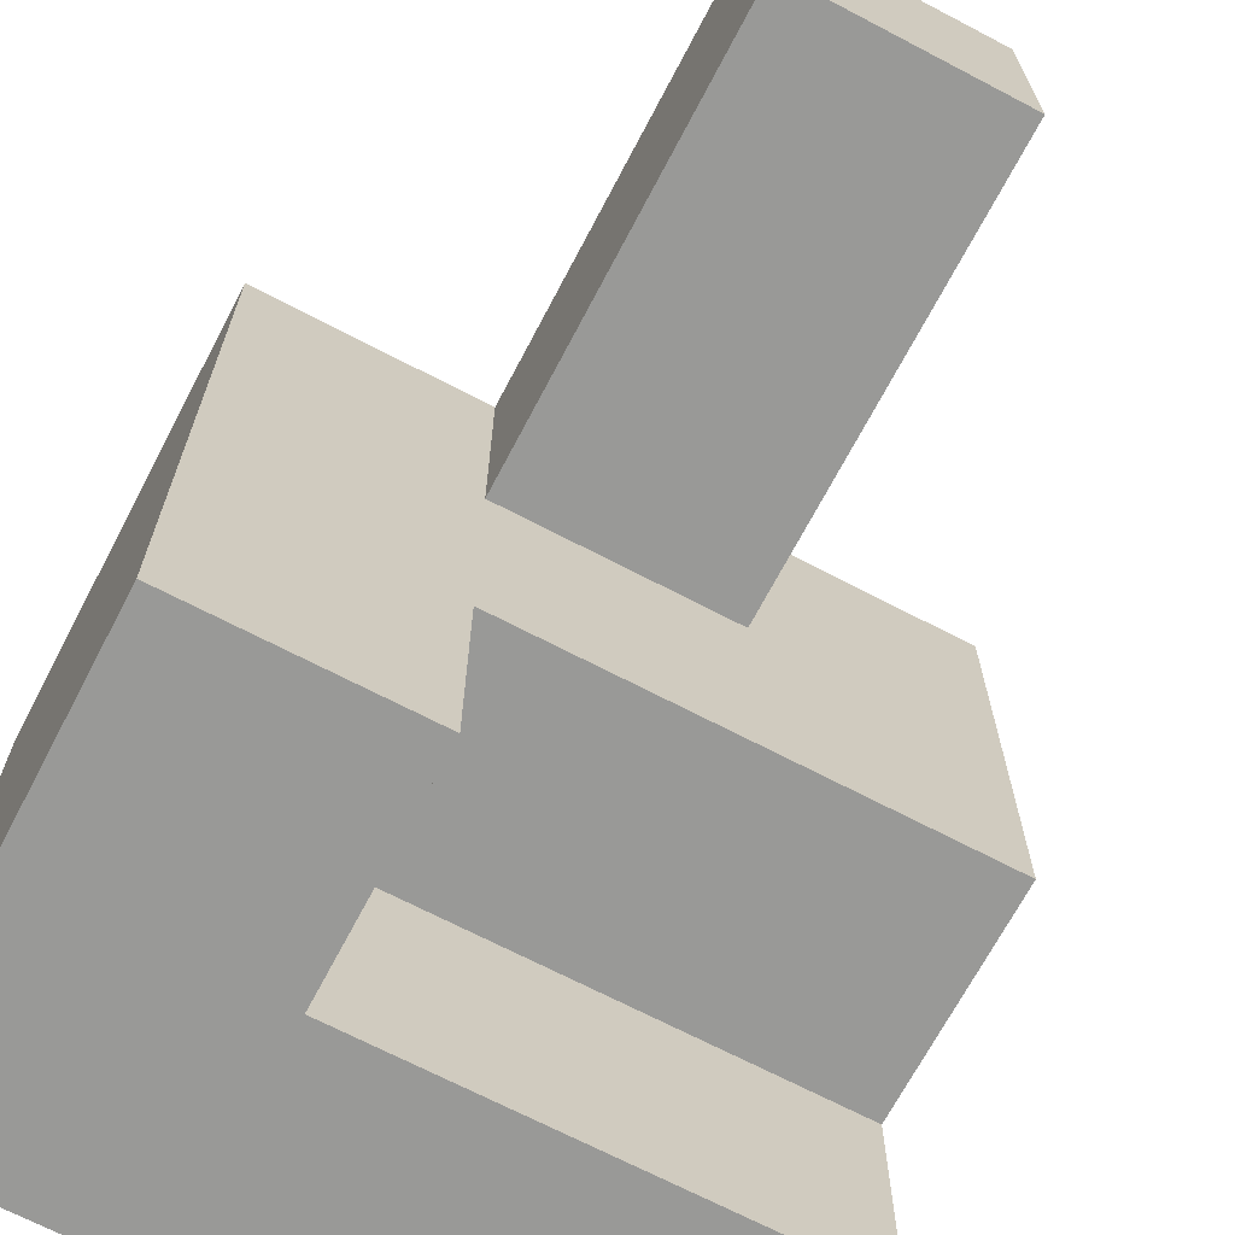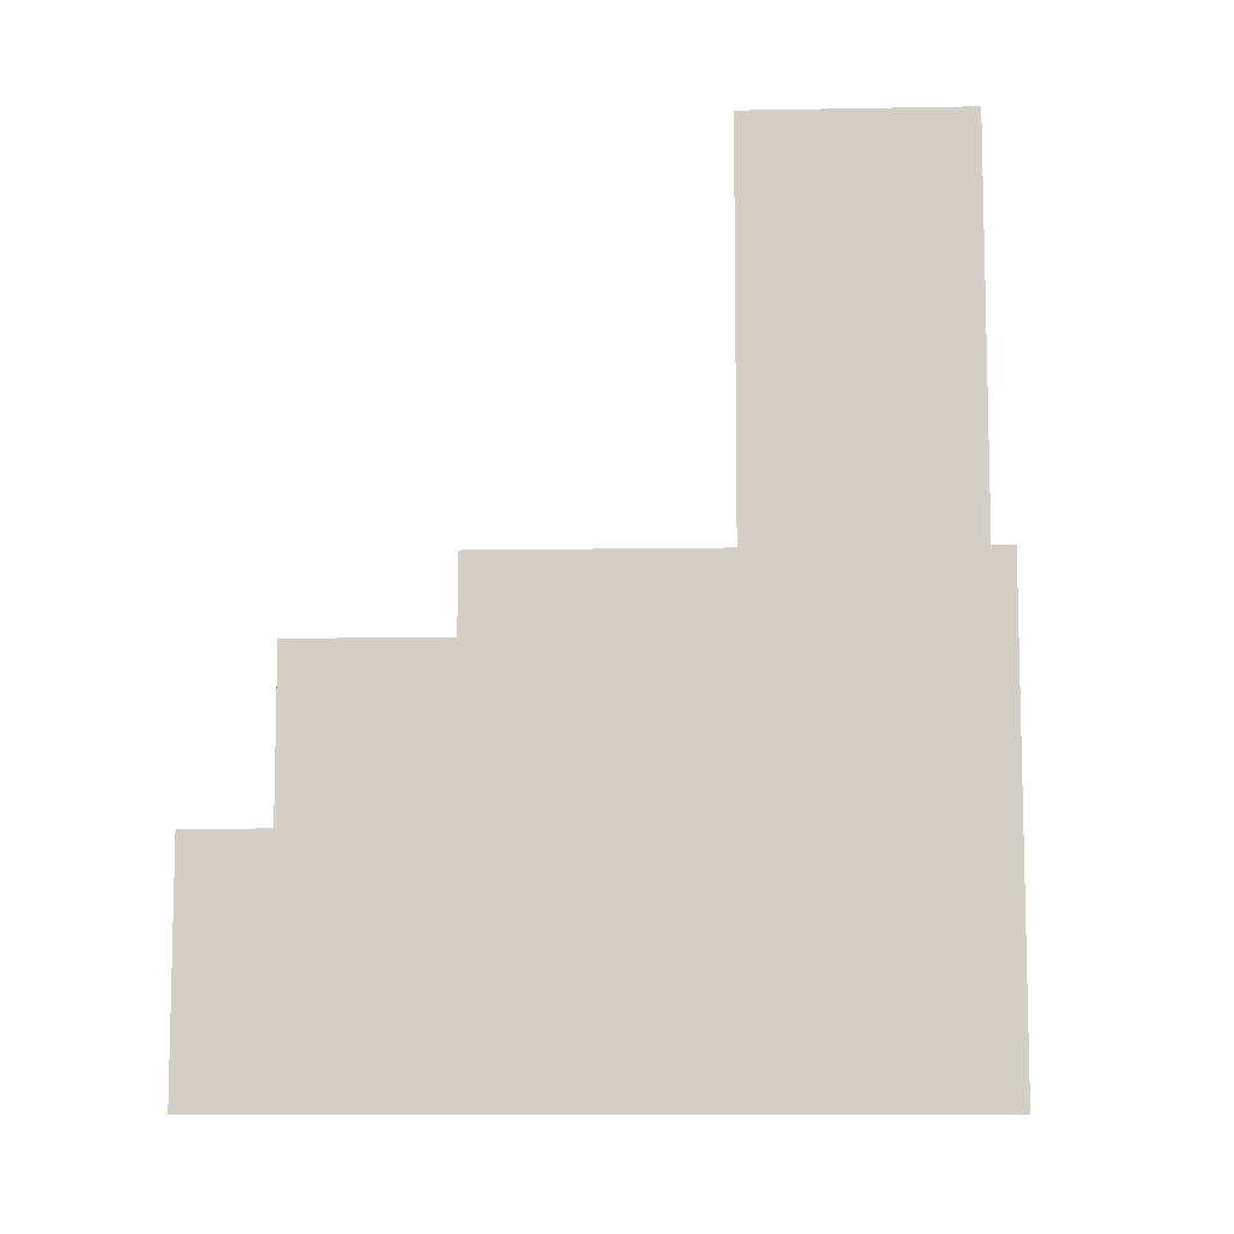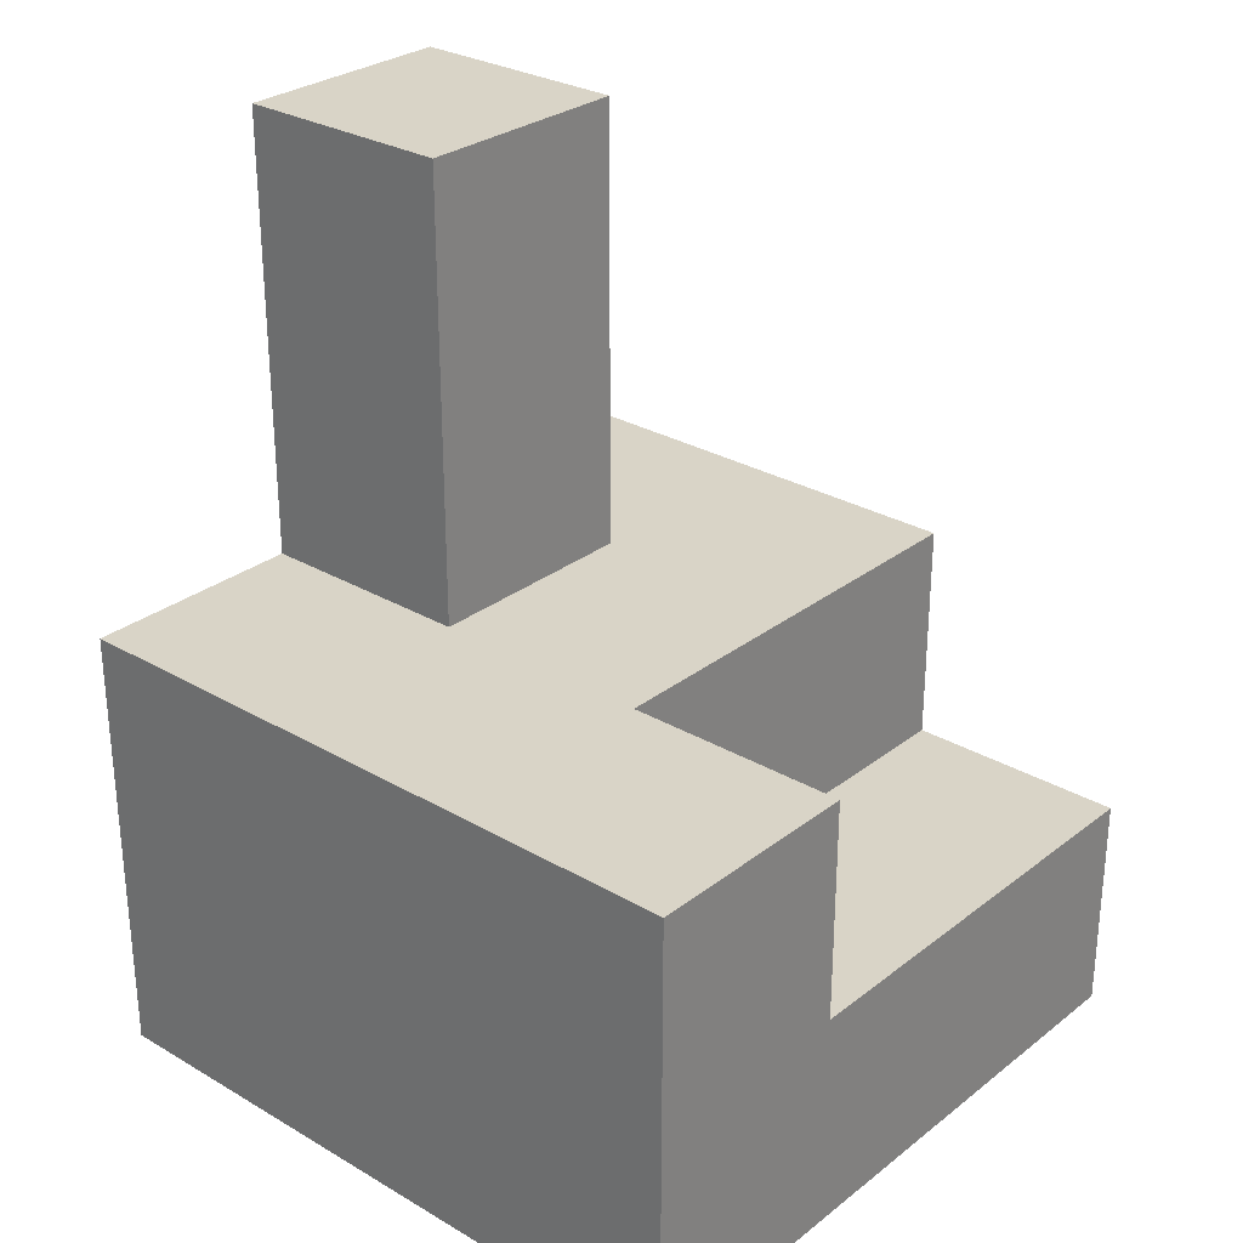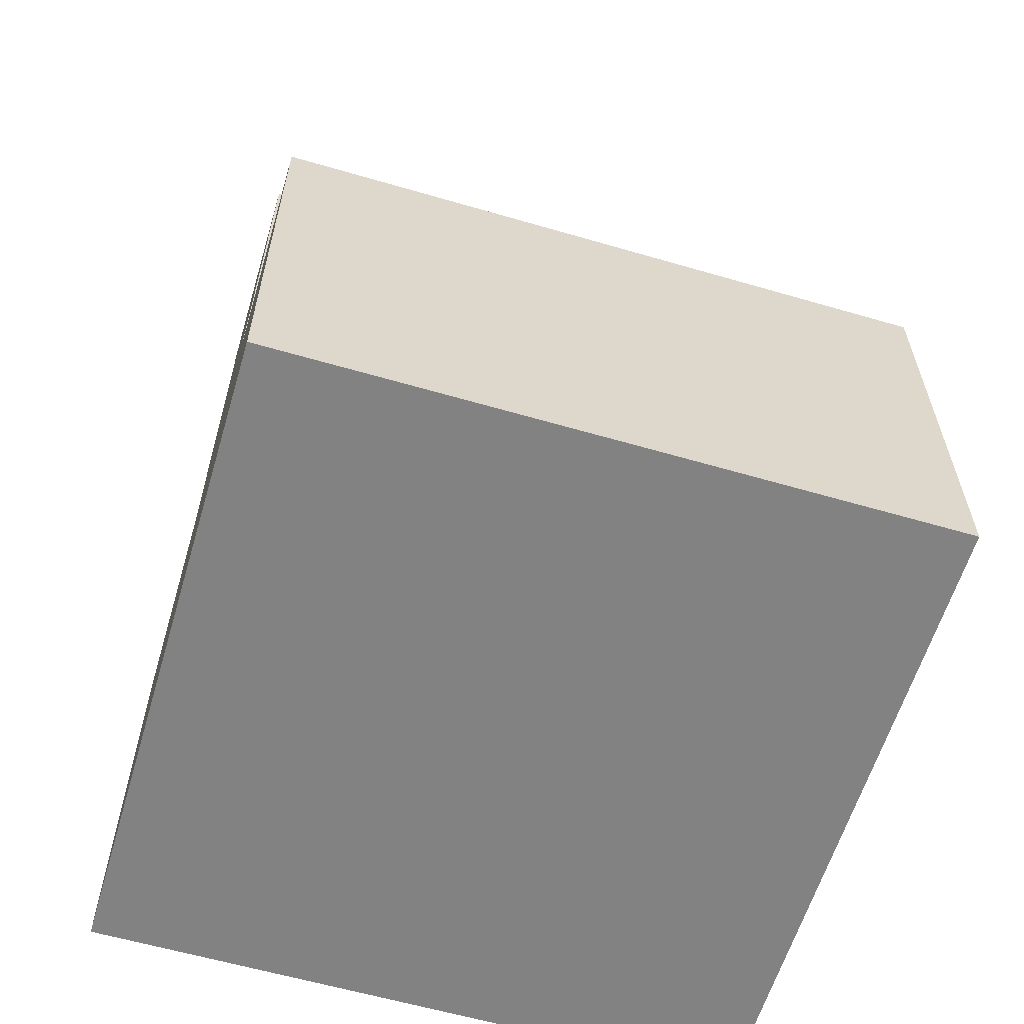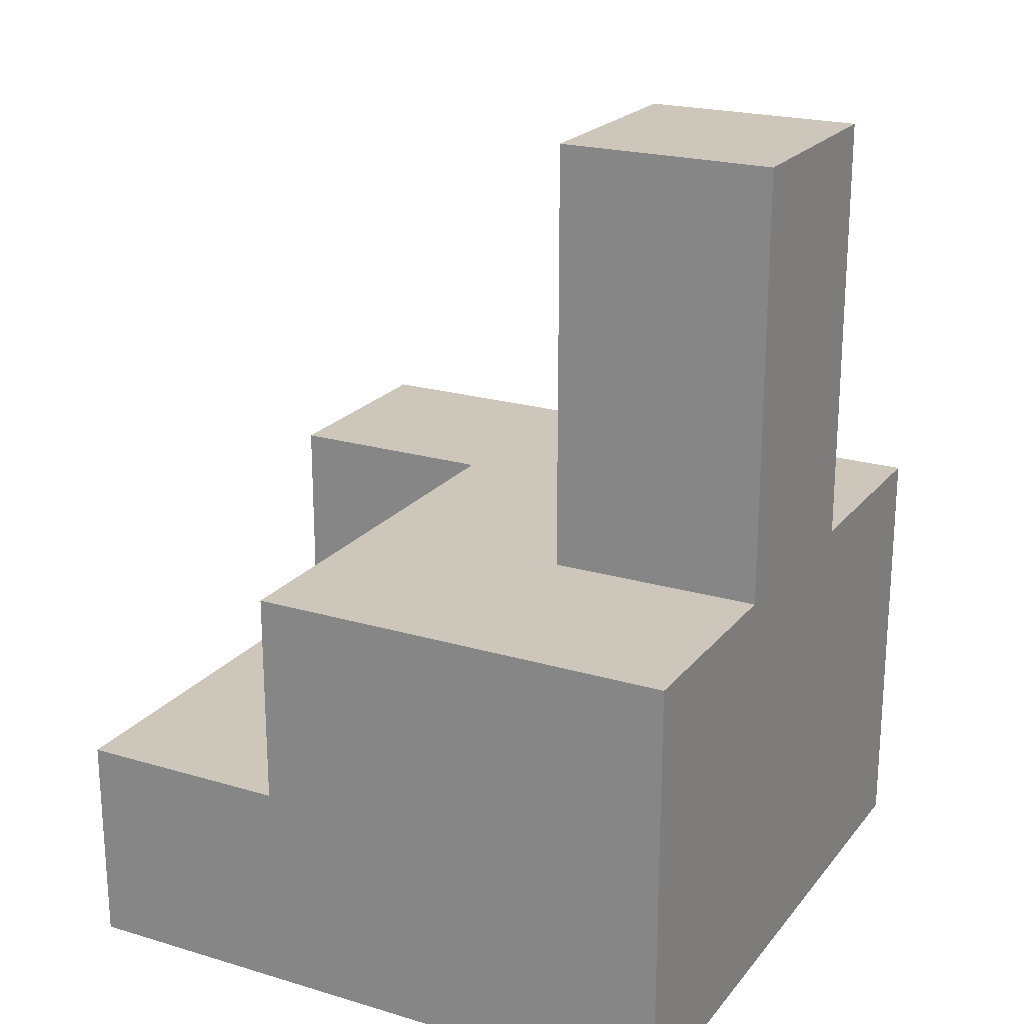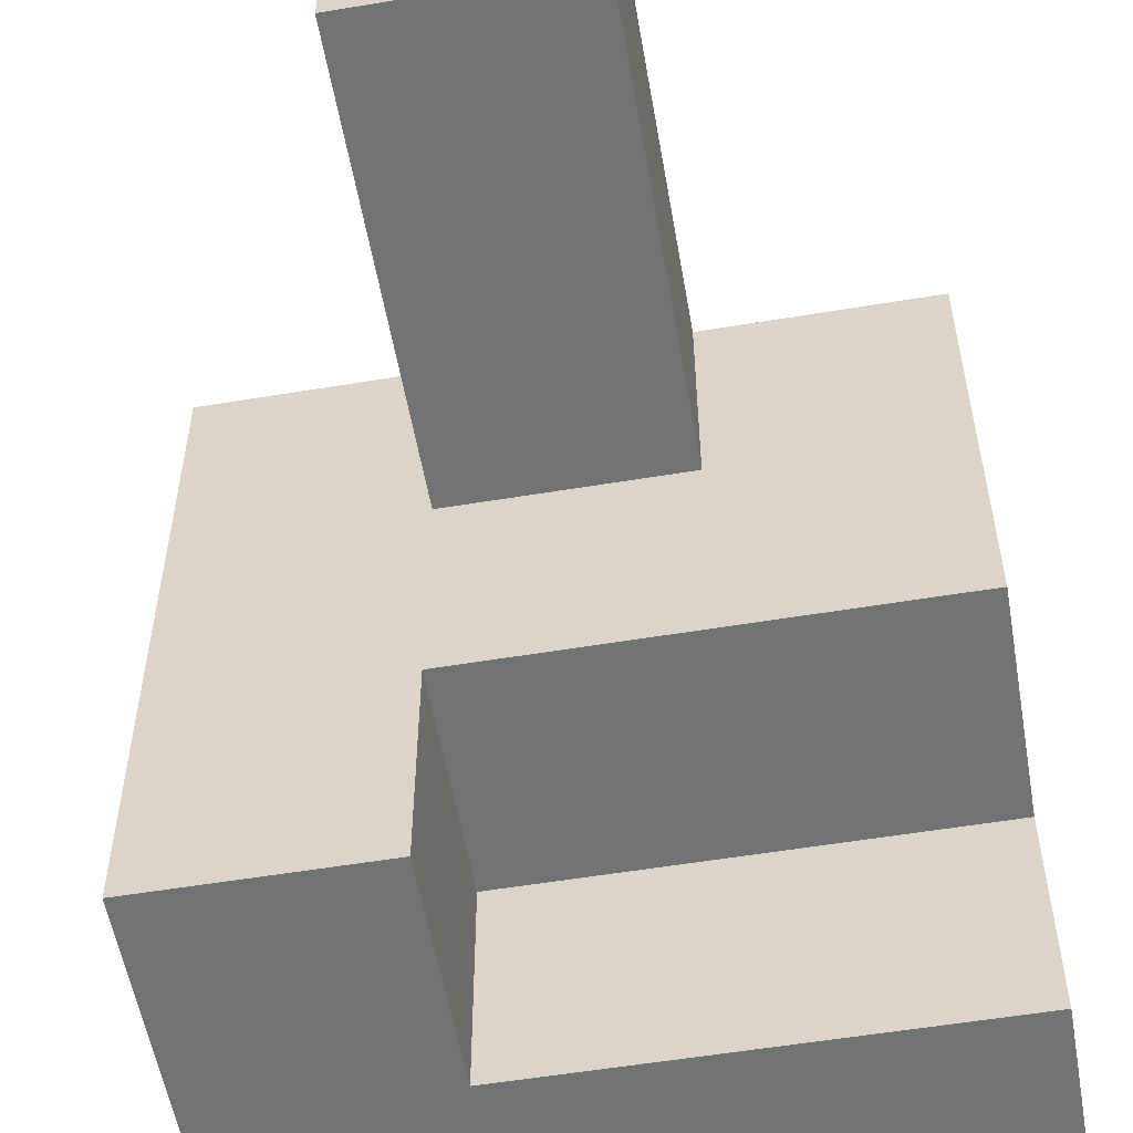
<metadata>
{"format":"obj","ext":"obj","renderer":"f3d","projection":"perspective","resolution":1024,"background":"white","views":[{"elev":-68.8,"azim":152.3,"up":"+Z"},{"elev":-9.4,"azim":-87.2,"up":"+Y"},{"elev":28.7,"azim":131.1,"up":"+Y"},{"elev":-60.7,"azim":73.4,"up":"+Y"},{"elev":21.5,"azim":-62.3,"up":"+Y"},{"elev":-55.8,"azim":-170.1,"up":"+Z"}]}
</metadata>
<code>
o flames
v -0.2 0.5 -7.451e-09
v -0.2 0.5 -0.1
v -0.2 0.5 -0.2
v -0.2 0.5 -0.3
v -0.2 0.6 -7.451e-09
v -0.2 0.6 -0.1
v -0.2 0.6 -0.2
v -0.2 0.6 -0.3
v -0.2 0.7 -7.451e-09
v -0.2 0.7 -0.1
v -0.2 0.7 -0.2
v -0.1 0.7 -7.451e-09
v -0.1 0.7 -0.1
v -0.1 0.8 -7.451e-09
v -0.1 0.8 -0.1
v -0.1 0.9 -7.451e-09
v -0.1 0.9 -0.1
v 0 0.6 -0.2
v 0 0.6 -0.3
v 0 0.7 -0.2
v 0 0.7 -0.3
v 0 0.7 -7.451e-09
v 0 0.7 -0.1
v 0 0.8 -7.451e-09
v 0 0.8 -0.1
v 0 0.9 -7.451e-09
v 0 0.9 -0.1
v 0.1 0.5 -7.451e-09
v 0.1 0.5 -0.3
v 0.1 0.6 -7.451e-09
v 0.1 0.6 -0.1
v 0.1 0.6 -0.2
v 0.1 0.6 -0.3
v 0.1 0.7 -7.451e-09
v 0.1 0.7 -0.1
v 0.1 0.7 -0.2
v 0.1 0.7 -0.3
v -0.2 0.5 -7.451e-09
v -0.2 0.6 -7.451e-09
v -0.2 0.7 -7.451e-09
v -0.1 0.5 -7.451e-09
v -0.1 0.6 -7.451e-09
v -0.1 0.7 -7.451e-09
v -0.1 0.8 -7.451e-09
v -0.1 0.9 -7.451e-09
v 0 0.5 -7.451e-09
v 0 0.6 -7.451e-09
v 0 0.7 -7.451e-09
v 0 0.8 -7.451e-09
v 0 0.9 -7.451e-09
v 0.1 0.5 -7.451e-09
v 0.1 0.6 -7.451e-09
v 0.1 0.7 -7.451e-09
v -0.1 0.7 -0.1
v -0.1 0.8 -0.1
v -0.1 0.9 -0.1
v 0 0.7 -0.1
v 0 0.8 -0.1
v 0 0.9 -0.1
v -0.2 0.6 -0.2
v -0.2 0.7 -0.2
v -0.1 0.6 -0.2
v -0.1 0.7 -0.2
v 0 0.6 -0.2
v 0 0.7 -0.2
v -0.2 0.5 -0.3
v -0.2 0.6 -0.3
v 0 0.6 -0.3
v 0 0.7 -0.3
v 0.1 0.5 -0.3
v 0.1 0.6 -0.3
v 0.1 0.7 -0.3
v -0.2 0.5 -7.451e-09
v -0.1 0.5 -7.451e-09
v 0 0.5 -7.451e-09
v 0.1 0.5 -7.451e-09
v -0.2 0.5 -0.1
v -0.1 0.5 -0.1
v -0.2 0.5 -0.2
v 0 0.5 -0.2
v -0.2 0.5 -0.3
v 0.1 0.5 -0.3
v -0.2 0.6 -0.2
v -0.1 0.6 -0.2
v 0 0.6 -0.2
v -0.2 0.6 -0.3
v 0 0.6 -0.3
v -0.2 0.7 -7.451e-09
v -0.1 0.7 -7.451e-09
v 0 0.7 -7.451e-09
v 0.1 0.7 -7.451e-09
v -0.2 0.7 -0.1
v -0.1 0.7 -0.1
v 0 0.7 -0.1
v 0.1 0.7 -0.1
v -0.2 0.7 -0.2
v -0.1 0.7 -0.2
v 0 0.7 -0.2
v 0.1 0.7 -0.2
v 0 0.7 -0.3
v 0.1 0.7 -0.3
v -0.1 0.9 -7.451e-09
v 0 0.9 -7.451e-09
v -0.1 0.9 -0.1
v 0 0.9 -0.1
f 5 2 1
f 6 3 2
f 6 2 5
f 7 4 3
f 7 3 6
f 8 4 7
f 9 6 5
f 10 7 6
f 10 6 9
f 11 7 10
f 14 13 12
f 15 13 14
f 16 15 14
f 17 15 16
f 20 19 18
f 21 19 20
f 22 23 24
f 24 23 25
f 24 25 26
f 26 25 27
f 28 29 30
f 30 29 31
f 31 29 32
f 32 29 33
f 30 31 34
f 31 32 35
f 34 31 35
f 32 33 36
f 35 32 36
f 36 33 37
f 41 39 38
f 42 40 39
f 42 39 41
f 43 40 42
f 46 42 41
f 46 43 42
f 47 43 46
f 48 44 43
f 48 43 47
f 49 45 44
f 49 44 48
f 50 45 49
f 51 47 46
f 52 48 47
f 52 47 51
f 53 48 52
f 54 55 57
f 55 56 58
f 57 55 58
f 58 56 59
f 60 61 62
f 62 61 63
f 62 63 64
f 64 63 65
f 66 67 68
f 66 68 70
f 68 69 71
f 70 68 71
f 71 69 72
f 77 74 73
f 78 75 74
f 78 74 77
f 79 78 77
f 80 76 75
f 80 78 79
f 80 75 78
f 81 80 79
f 82 76 80
f 82 80 81
f 83 84 86
f 84 85 86
f 86 85 87
f 88 89 92
f 92 89 93
f 90 91 94
f 94 91 95
f 92 93 96
f 93 94 97
f 96 93 97
f 94 95 98
f 97 94 98
f 98 95 99
f 98 99 100
f 100 99 101
f 102 103 104
f 104 103 105

</code>
